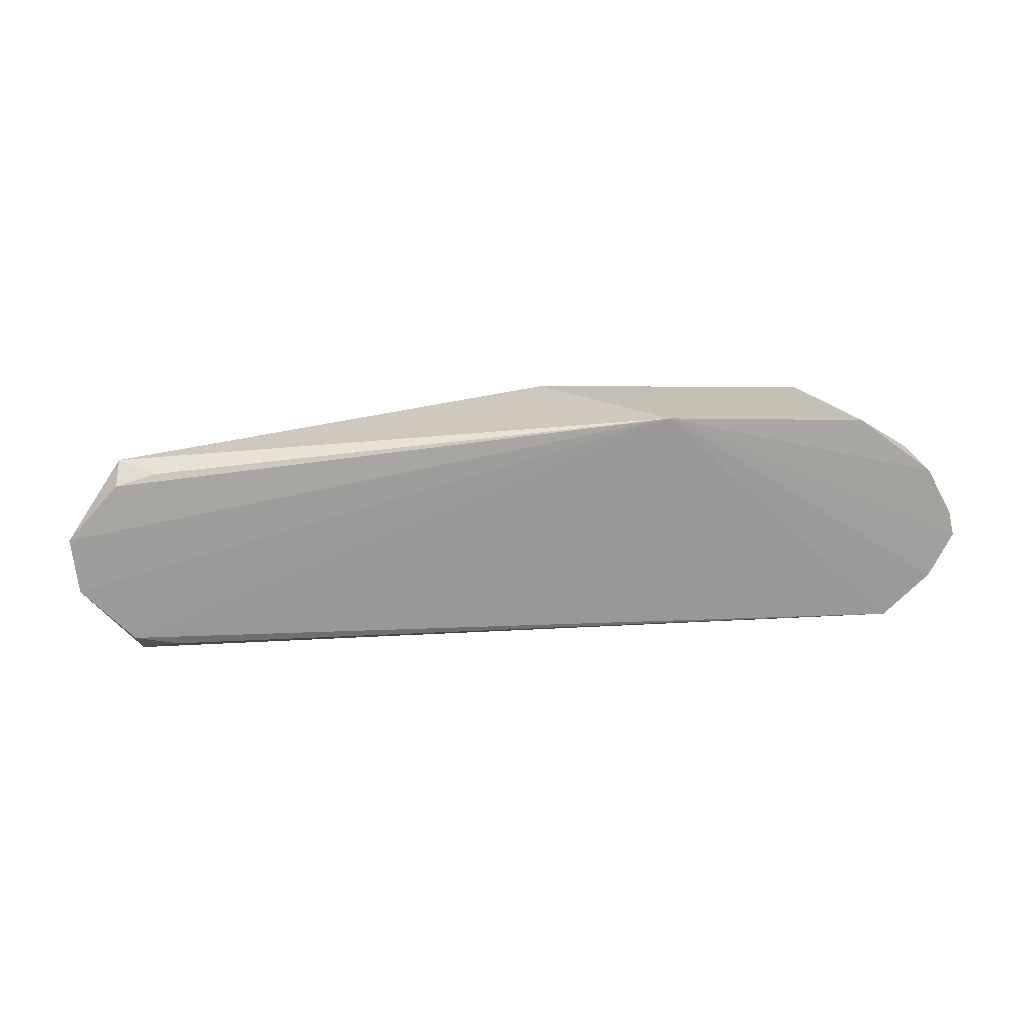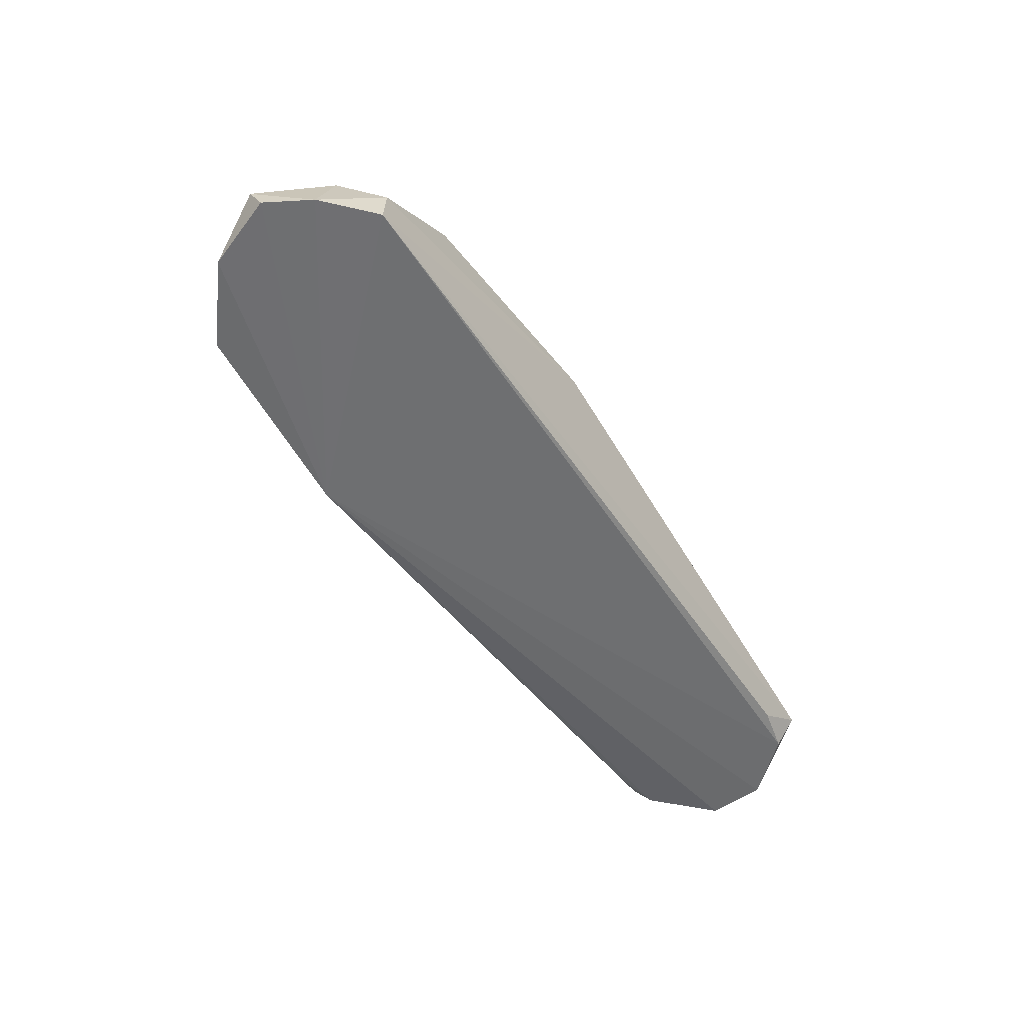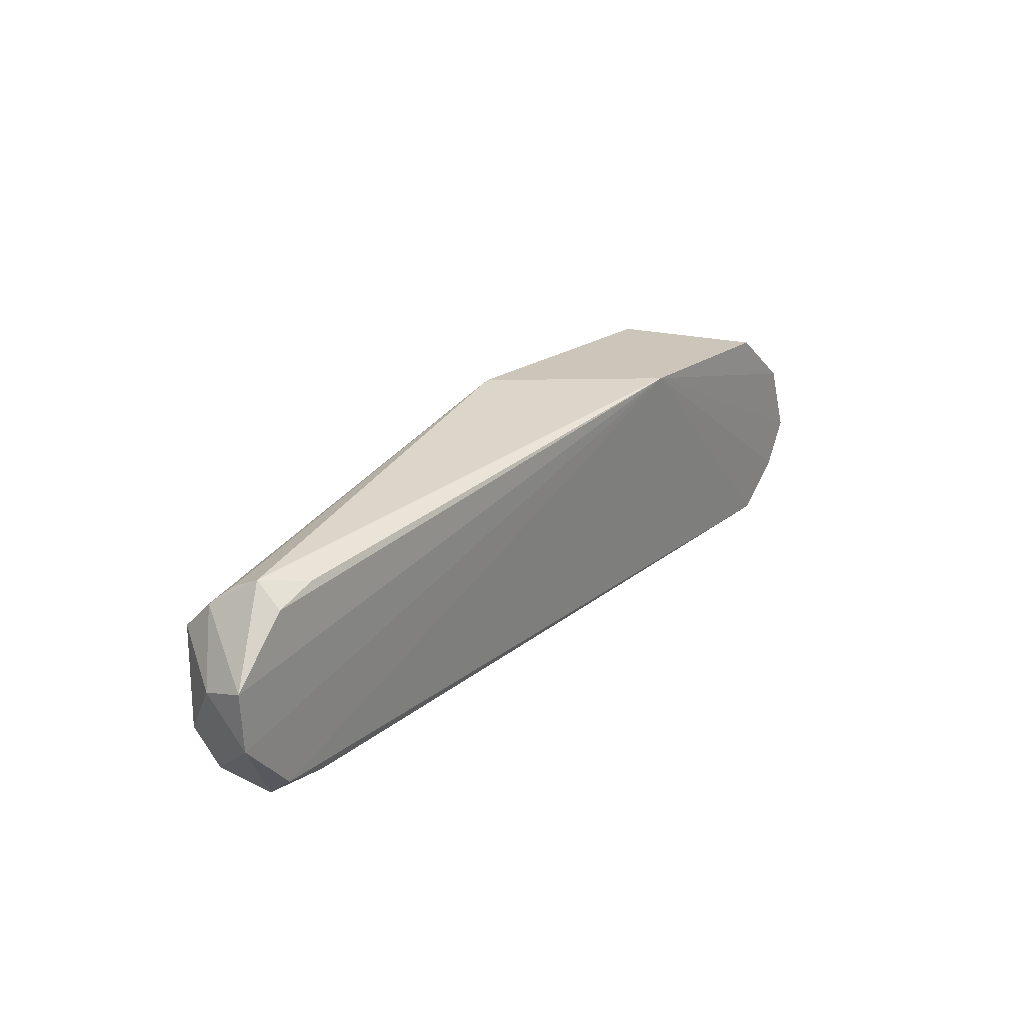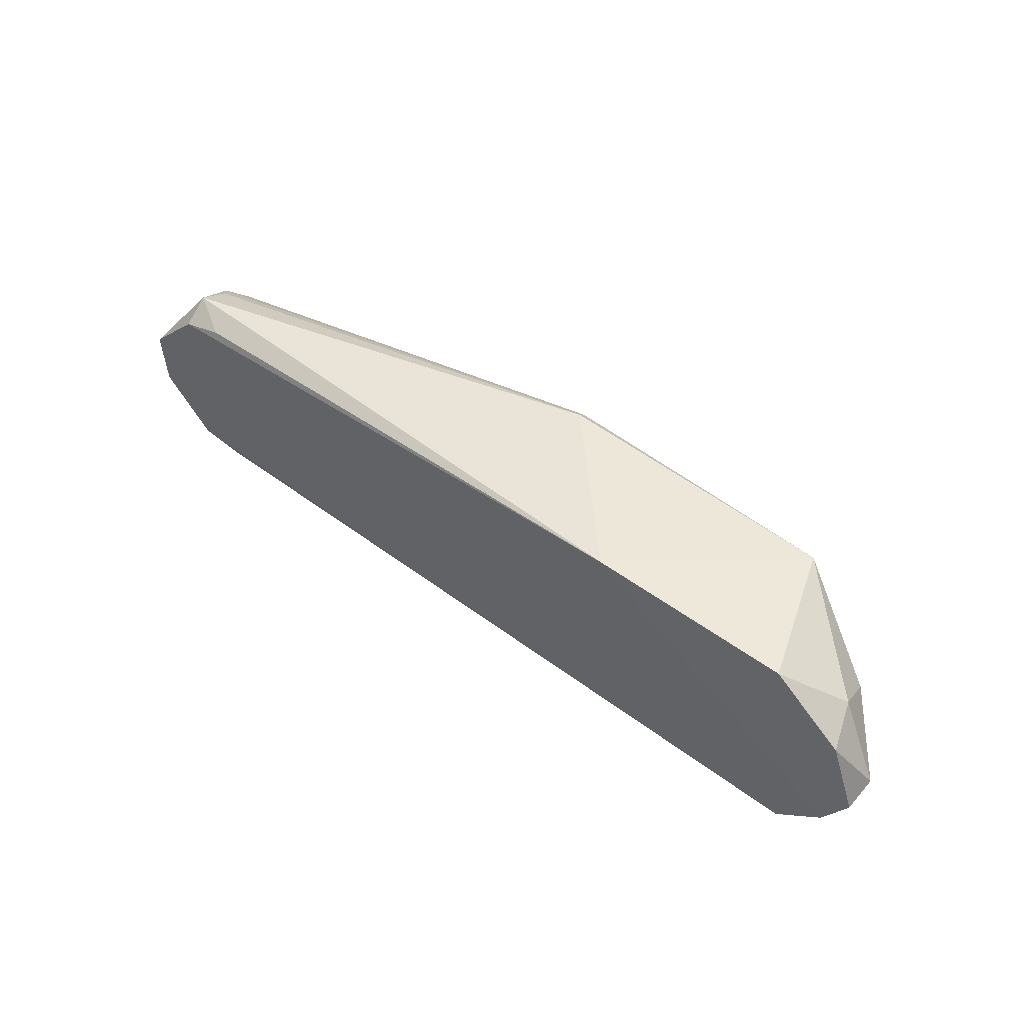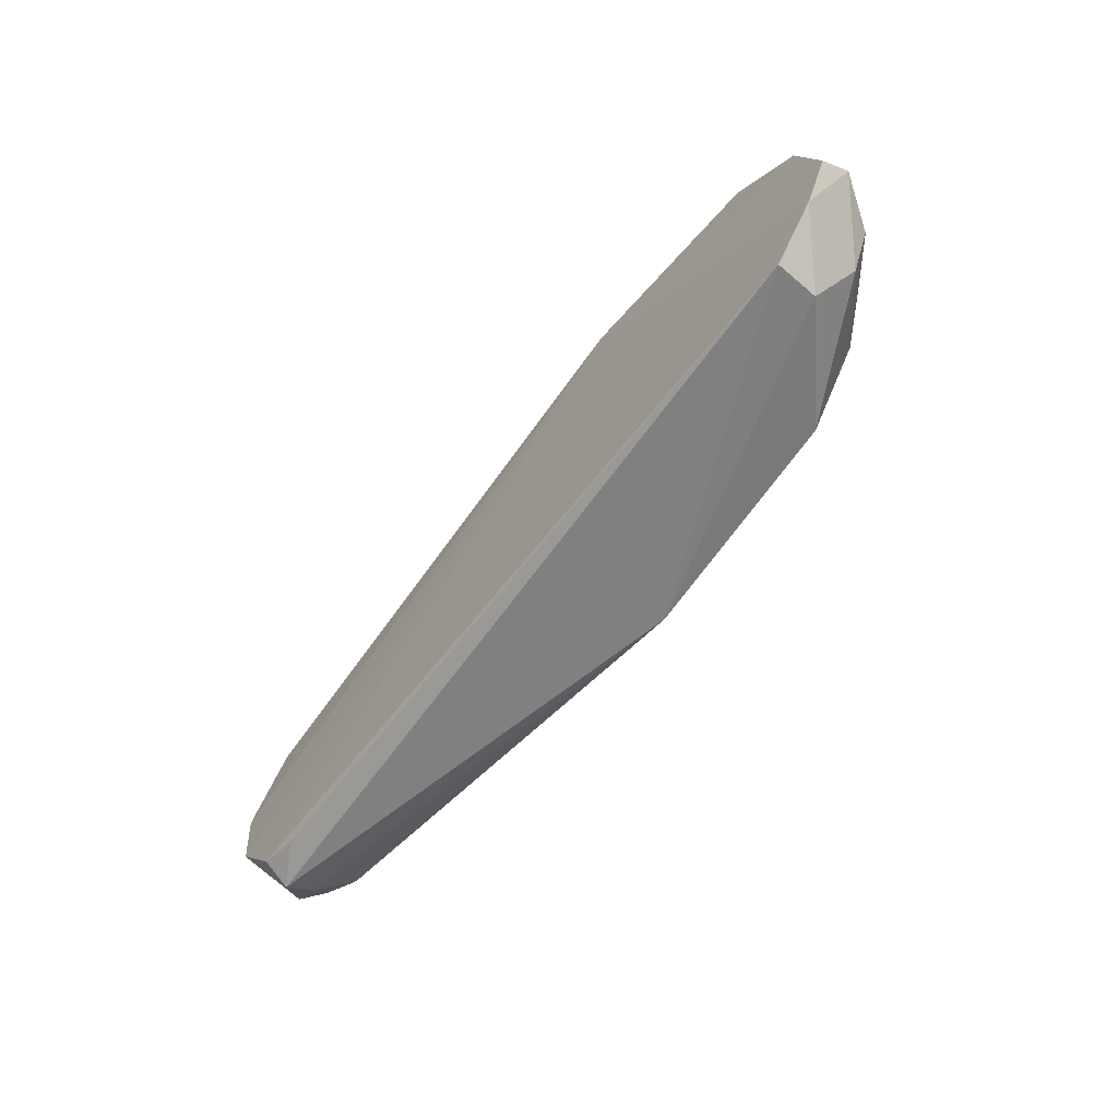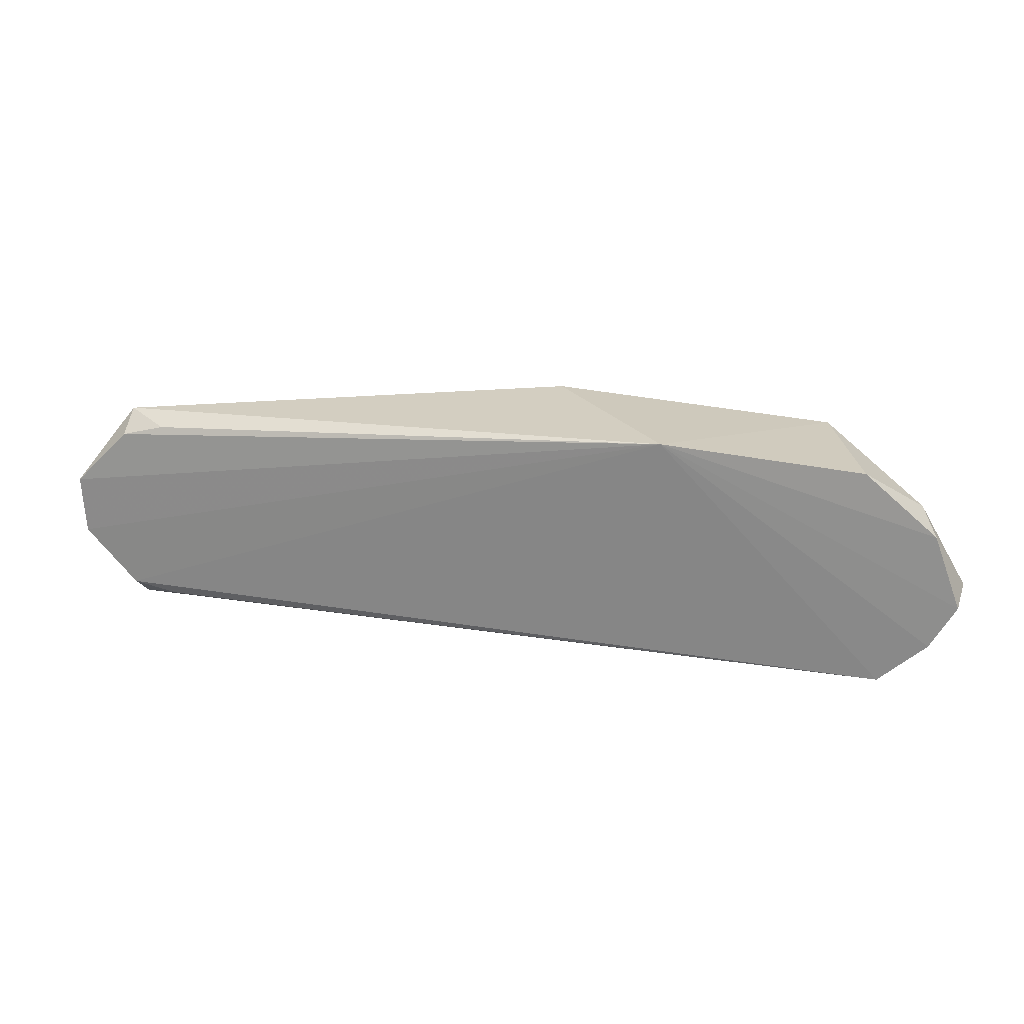
<metadata>
{"format":"obj","ext":"obj","renderer":"f3d","projection":"perspective","resolution":1024,"background":"white","views":[{"elev":-71.2,"azim":-176.9,"up":"+Z"},{"elev":-53.1,"azim":-56.7,"up":"+Z"},{"elev":24.2,"azim":127.2,"up":"+Y"},{"elev":49.3,"azim":-140.6,"up":"+Y"},{"elev":-58.6,"azim":-126.2,"up":"+Y"},{"elev":22.1,"azim":-165.2,"up":"+Y"}]}
</metadata>
<code>
v -0.9012 -0.1195 -0.02364
v -0.06466 0.2634 0.2603
v 0.8582 0.03167 0.2228
v 0.859 0.1785 -0.02135
v -0.1272 -0.2253 0.2565
v 0.8582 -0.2222 0.03242
v -0.7511 0.2416 -0.0237
v -0.6488 0.2481 0.2511
v -0.7957 -0.2056 0.06749
v 0.9682 -0.05964 -0.02422
v -0.341 0.2728 -0.04241
v -0.7145 -0.05569 0.2406
v 0.8582 0.2222 0.03242
v -0.8044 -0.208 -0.02255
v -0.9588 0.000895 0.03678
v 0.8582 -0.0952 0.1911
v 0.8603 -0.1767 -0.02157
v -0.07044 0.2851 0.2374
v 0.89 0.09516 0.1911
v -0.594 -0.1967 0.2393
v -0.895 -0.02892 0.1267
v -0.8976 0.1207 -0.02309
v 0.9758 0.06148 -0.02528
v 0.9217 -0.0952 0.1594
v 0.89 0.1586 0.1276
v 0.8582 -0.1904 0.09591
v -0.8636 0.15 0.06703
v 0.8582 -0.03172 0.2228
v -0.8461 0.08887 0.1556
v -0.8506 -0.1163 0.1264
v 0.9671 0.03089 0.06651
v -0.7854 0.03038 0.2137
v 0.7677 -0.1971 -0.01599
v 0.9217 -0.1587 0.09591
v -0.9526 -0.02882 -0.02238
v 0.7703 0.201 -0.01643
v 0.8582 0.1904 0.09591
f 25 13 37
f 5 2 8
f 7 8 11
f 5 8 12
f 6 5 14
f 5 9 14
f 9 1 14
f 1 11 14
f 10 6 17
f 11 10 17
f 14 11 17
f 8 2 18
f 11 8 18
f 13 11 18
f 2 3 19
f 9 5 20
f 5 12 20
f 7 11 22
f 11 4 23
f 10 11 23
f 4 13 23
f 18 2 25
f 2 19 25
f 23 13 25
f 5 6 26
f 16 5 26
f 8 7 27
f 7 22 27
f 22 15 27
f 3 2 28
f 2 5 28
f 5 16 28
f 19 3 28
f 24 19 28
f 16 24 28
f 15 21 29
f 8 27 29
f 27 15 29
f 1 9 30
f 15 1 30
f 9 20 30
f 20 12 30
f 12 21 30
f 21 15 30
f 10 23 31
f 19 24 31
f 24 10 31
f 25 19 31
f 23 25 31
f 12 8 32
f 21 12 32
f 8 29 32
f 29 21 32
f 6 14 33
f 17 6 33
f 14 17 33
f 6 10 34
f 10 24 34
f 24 16 34
f 26 6 34
f 16 26 34
f 11 1 35
f 1 15 35
f 22 11 35
f 15 22 35
f 4 11 36
f 13 4 36
f 11 13 36
f 13 18 37
f 18 25 37

</code>
